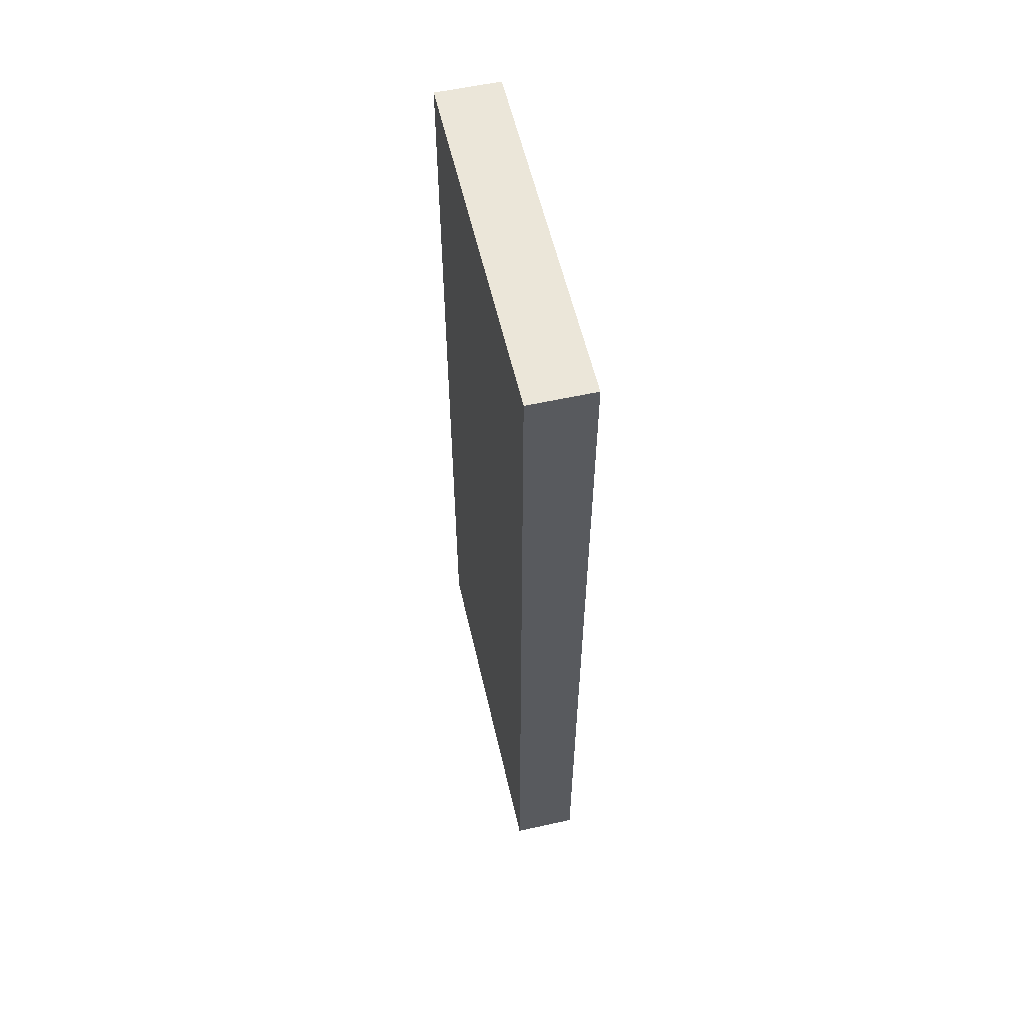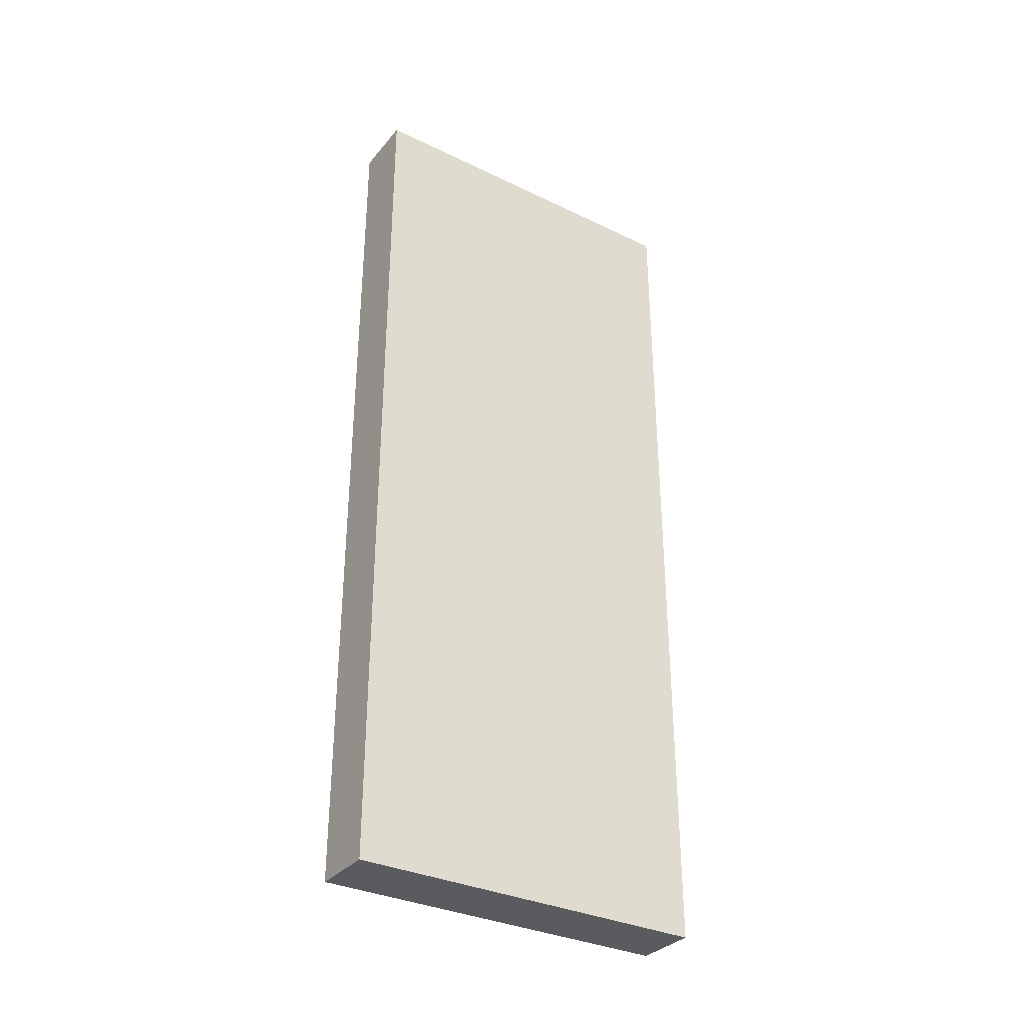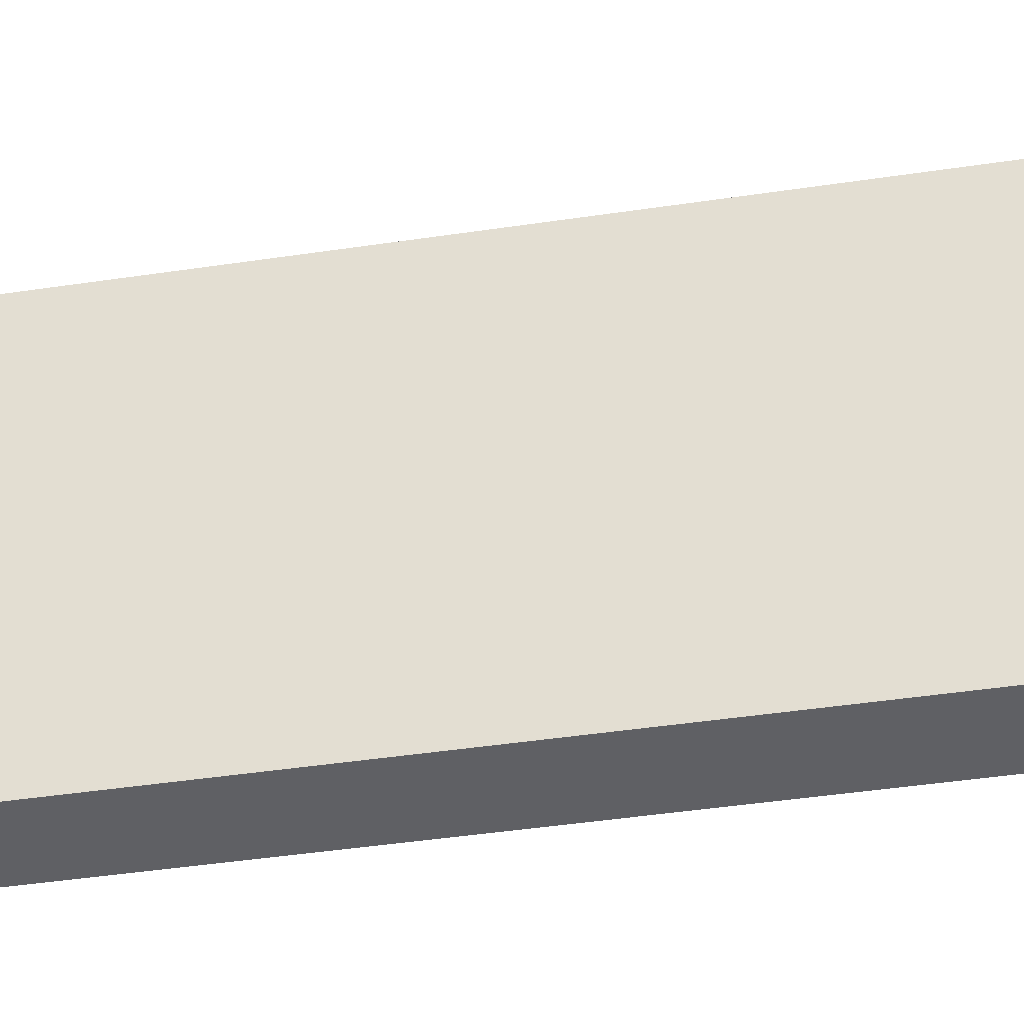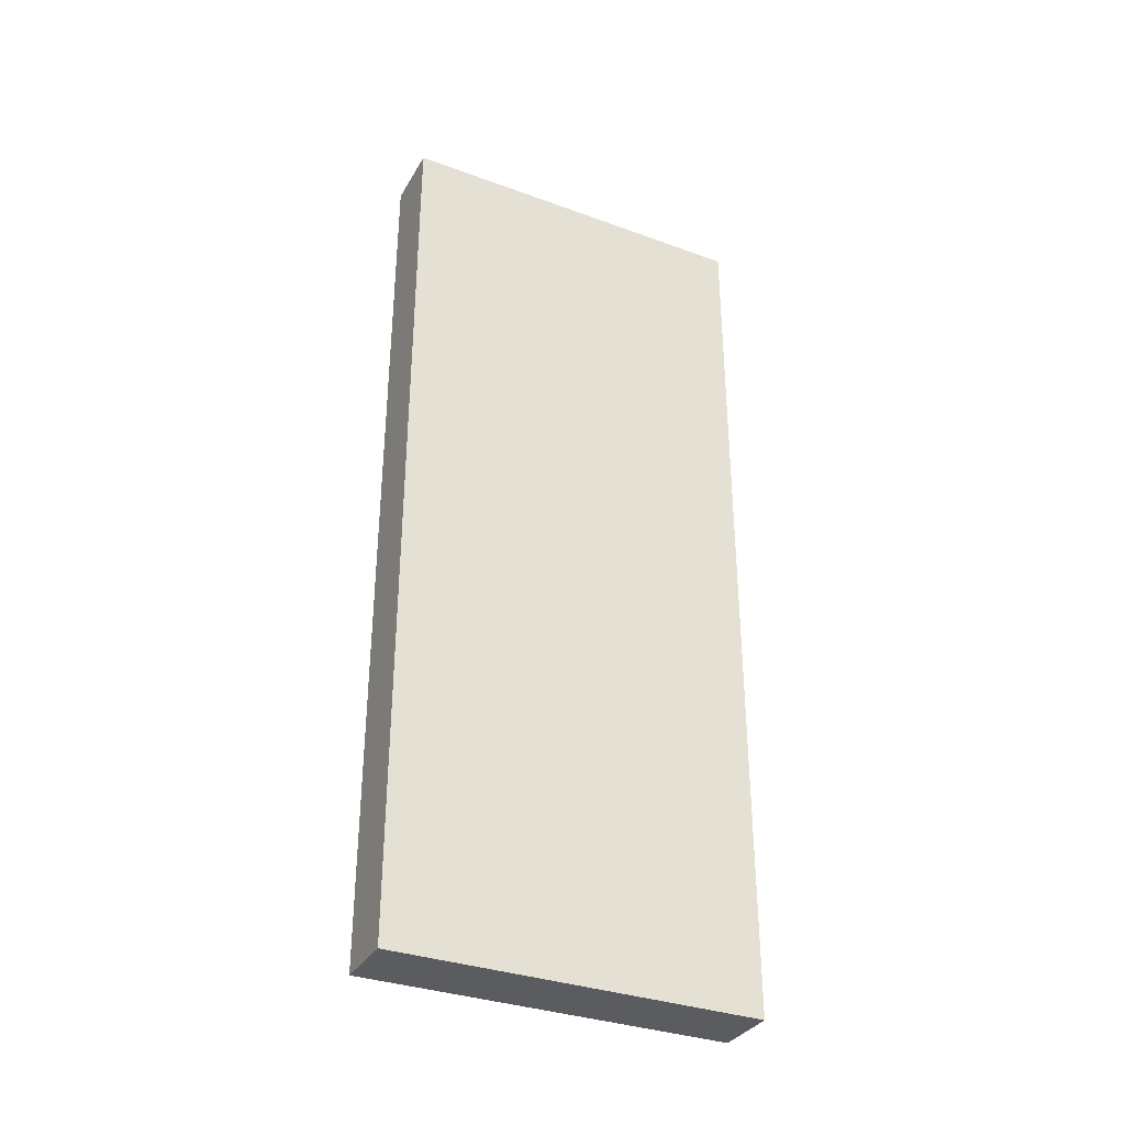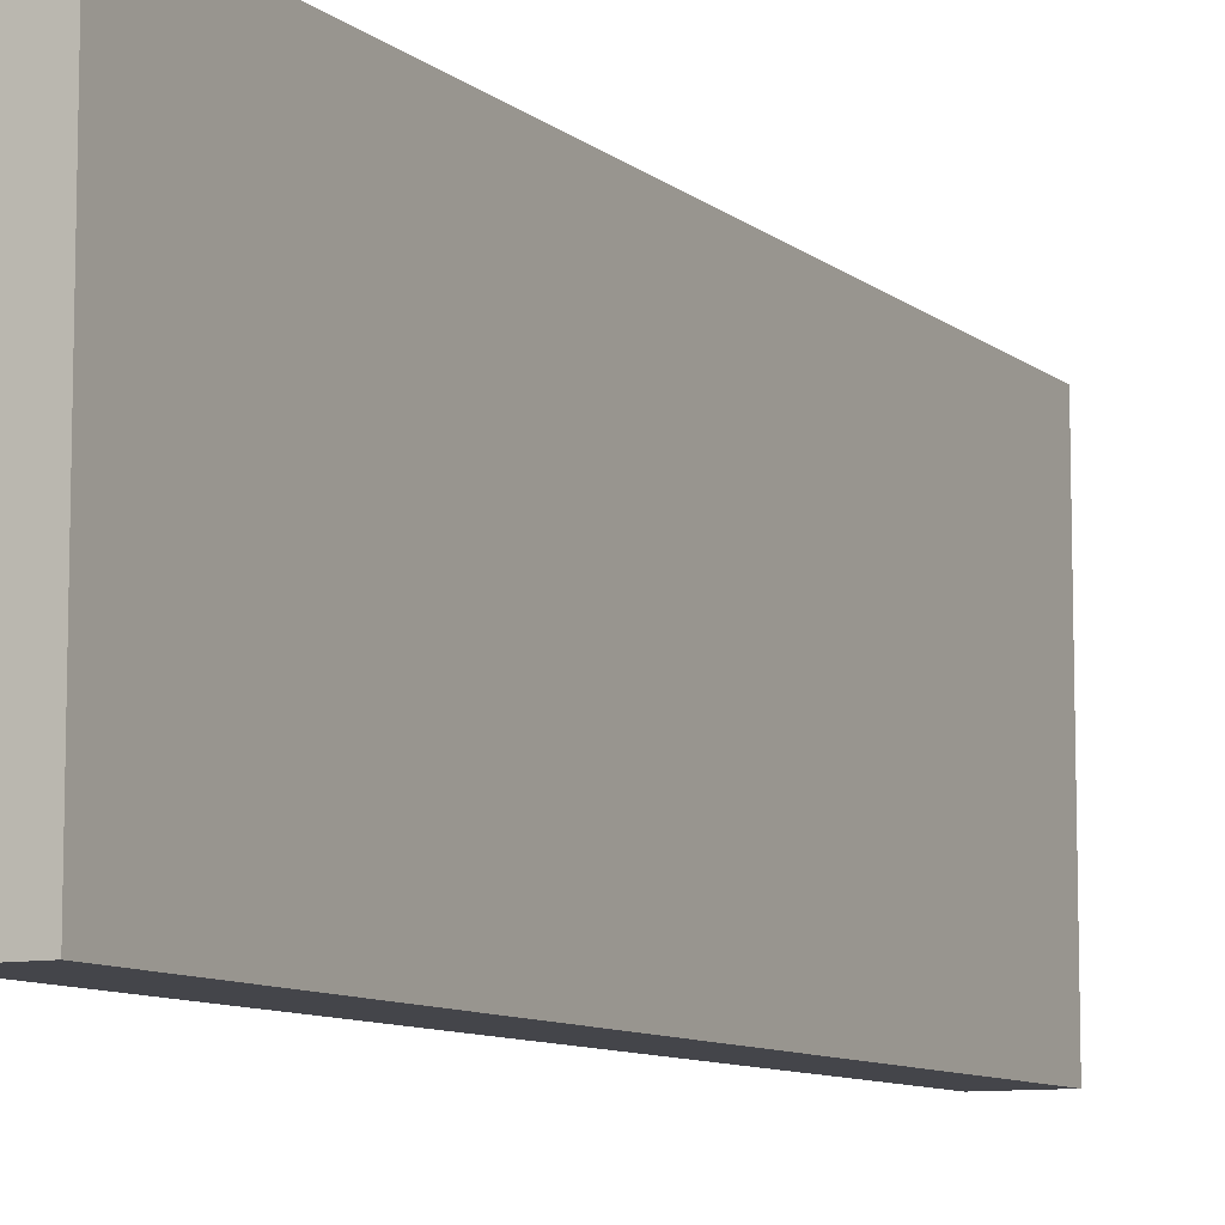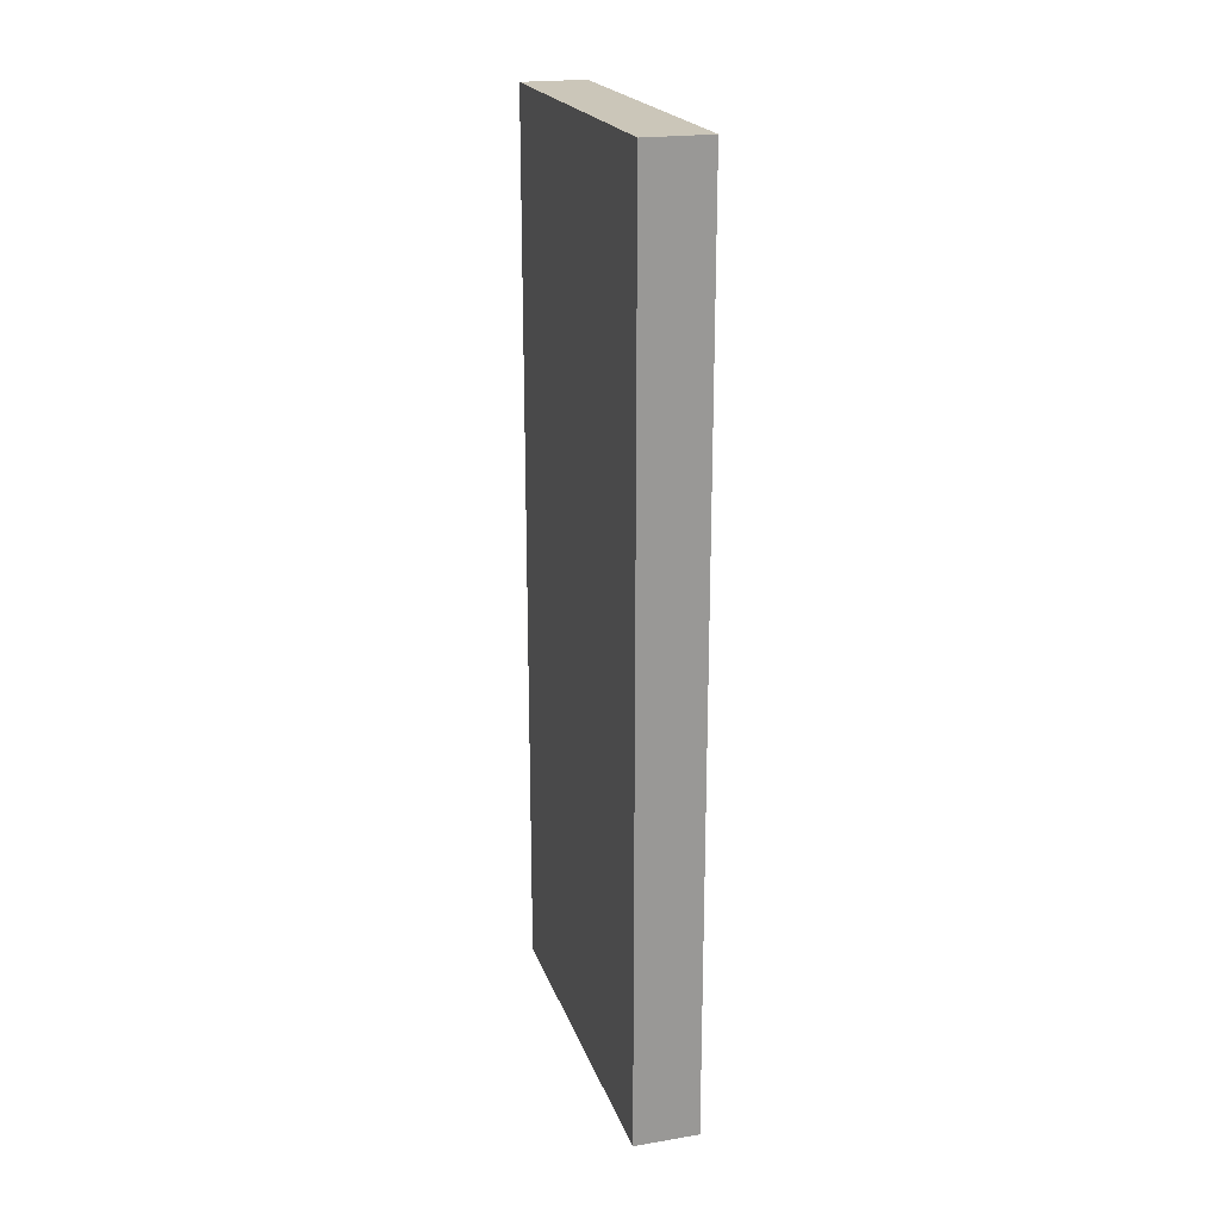
<metadata>
{"format":"obj","ext":"obj","renderer":"f3d","projection":"perspective","resolution":1024,"background":"white","views":[{"elev":57.5,"azim":-12.9,"up":"+Z"},{"elev":-33.3,"azim":56.6,"up":"+Z"},{"elev":-43.9,"azim":100.0,"up":"+Y"},{"elev":-34.0,"azim":63.7,"up":"+Z"},{"elev":-9.2,"azim":-152.3,"up":"+Y"},{"elev":21.0,"azim":163.6,"up":"+Z"}]}
</metadata>
<code>
g COL_FLR_Tier4Ramp02
v -2.289e-05 -11.51 7.153e-07
v -2.289e-05 2.111e-06 7.153e-07
v 2.026 2.111e-06 7.153e-07
v 2.026 -11.51 7.153e-07
v -2.289e-05 2.111e-06 7.153e-07
v -2.289e-05 2.111e-06 -28.42
v 2.026 2.111e-06 -28.42
v 2.026 2.111e-06 7.153e-07
v -2.289e-05 2.111e-06 -28.42
v -2.289e-05 -11.51 -28.42
v 2.026 -11.51 -28.42
v 2.026 2.111e-06 -28.42
v -2.289e-05 -11.51 -28.42
v -2.289e-05 -11.51 7.153e-07
v 2.026 -11.51 7.153e-07
v 2.026 -11.51 -28.42
v 2.026 -11.51 7.153e-07
v 2.026 2.111e-06 7.153e-07
v 2.026 2.111e-06 -28.42
v 2.026 -11.51 -28.42
v -2.289e-05 -11.51 -28.42
v -2.289e-05 2.111e-06 -28.42
v -2.289e-05 2.111e-06 7.153e-07
v -2.289e-05 -11.51 7.153e-07
g COL_FLR_Tier4Ramp02_0
f 3 2 1
f 4 3 1
f 7 6 5
f 8 7 5
f 11 10 9
f 12 11 9
f 15 14 13
f 16 15 13
f 19 18 17
f 20 19 17
f 23 22 21
f 24 23 21

</code>
